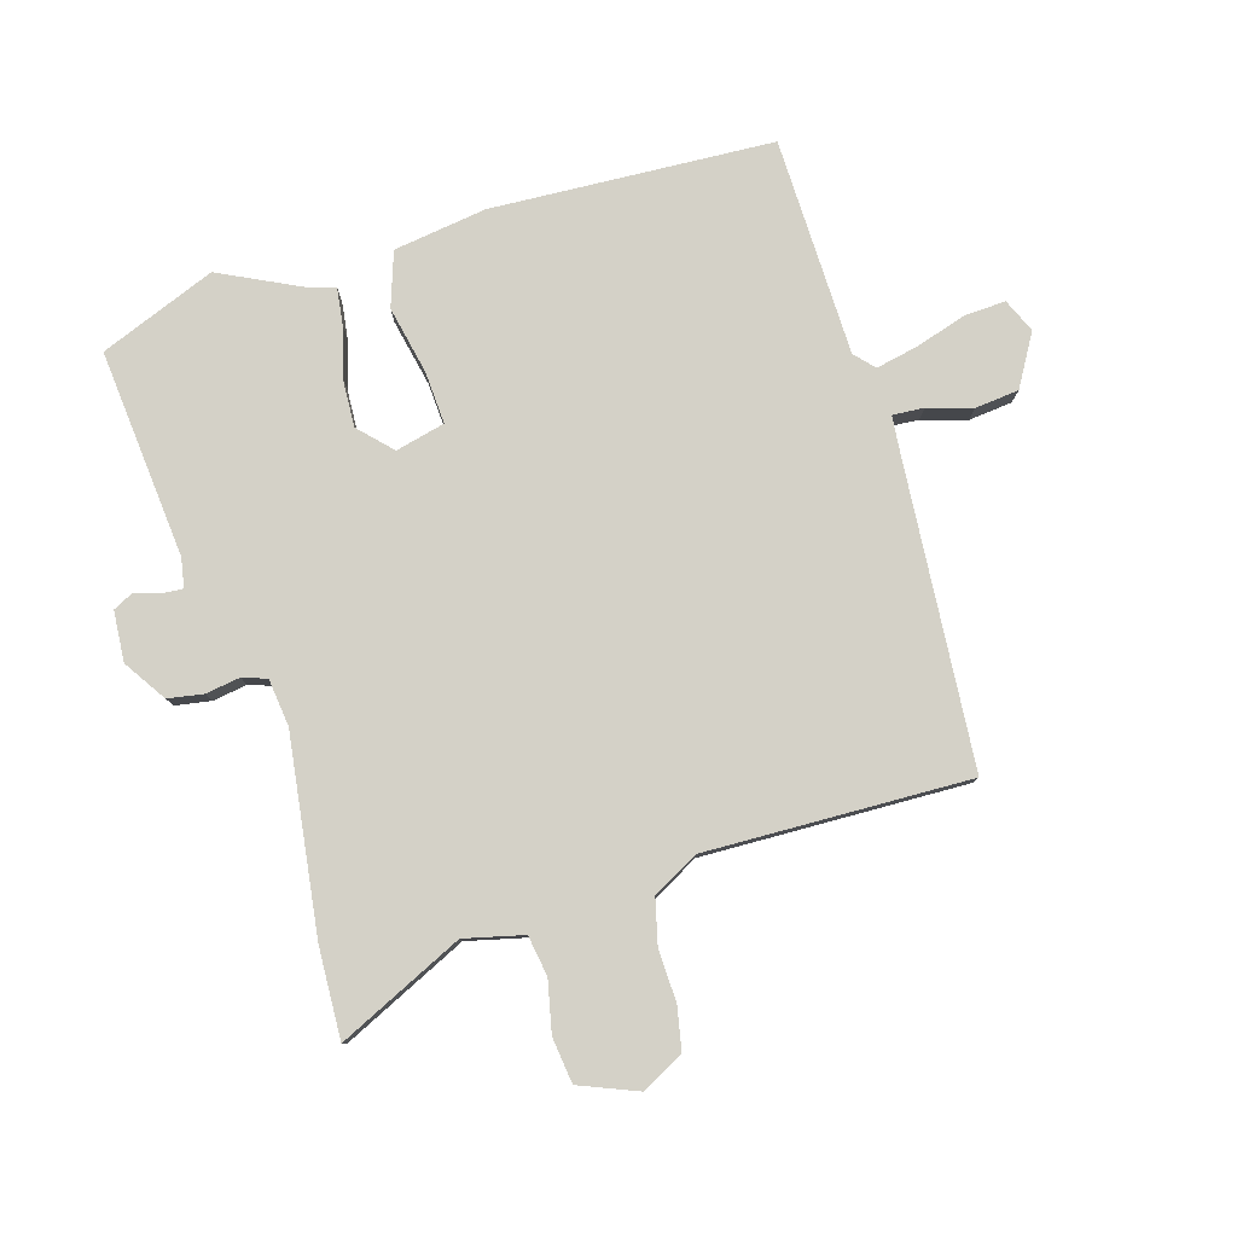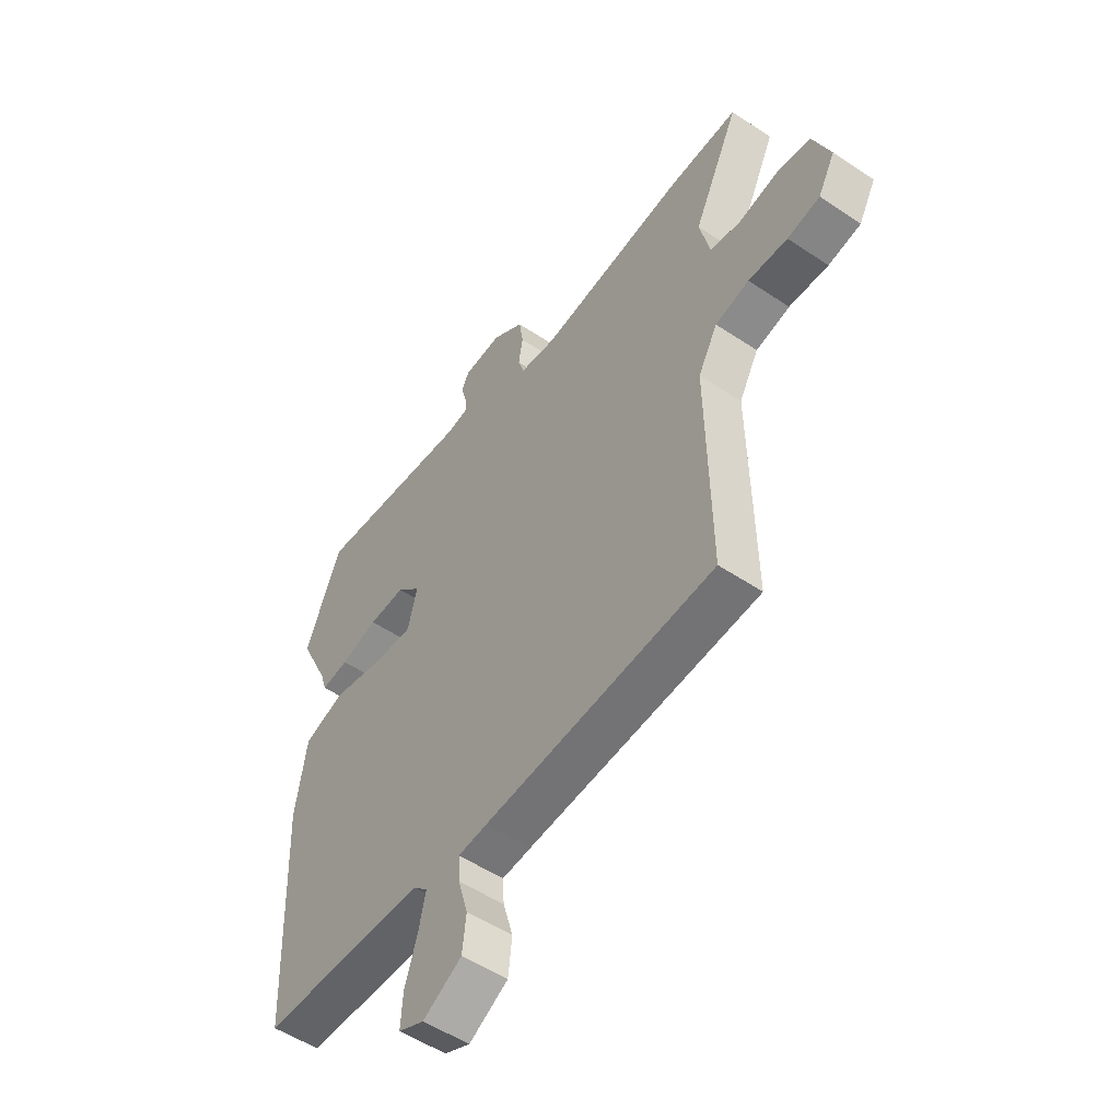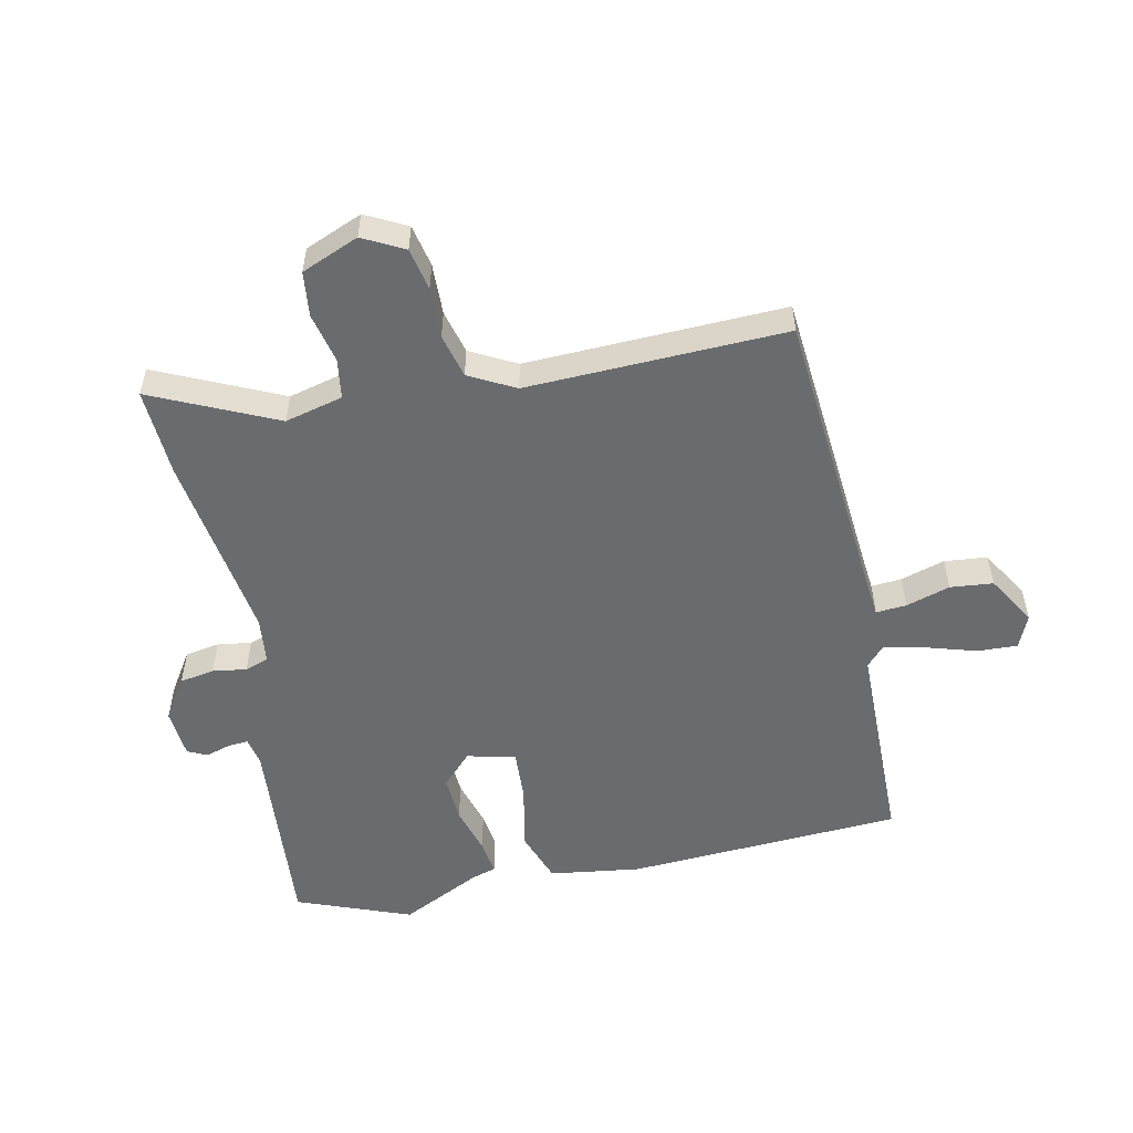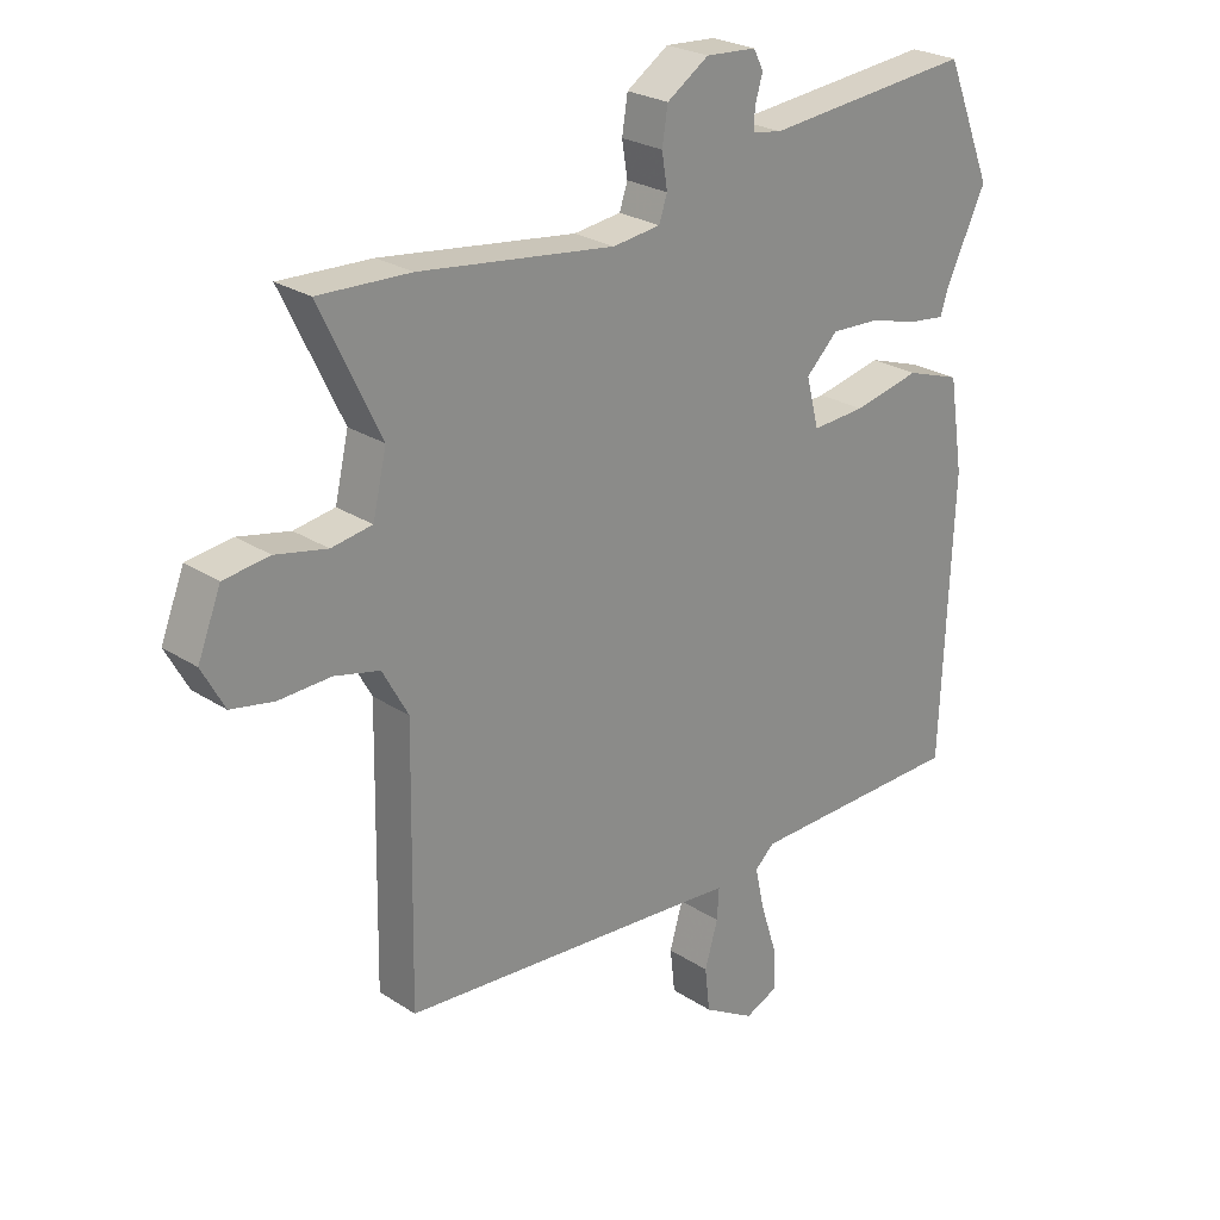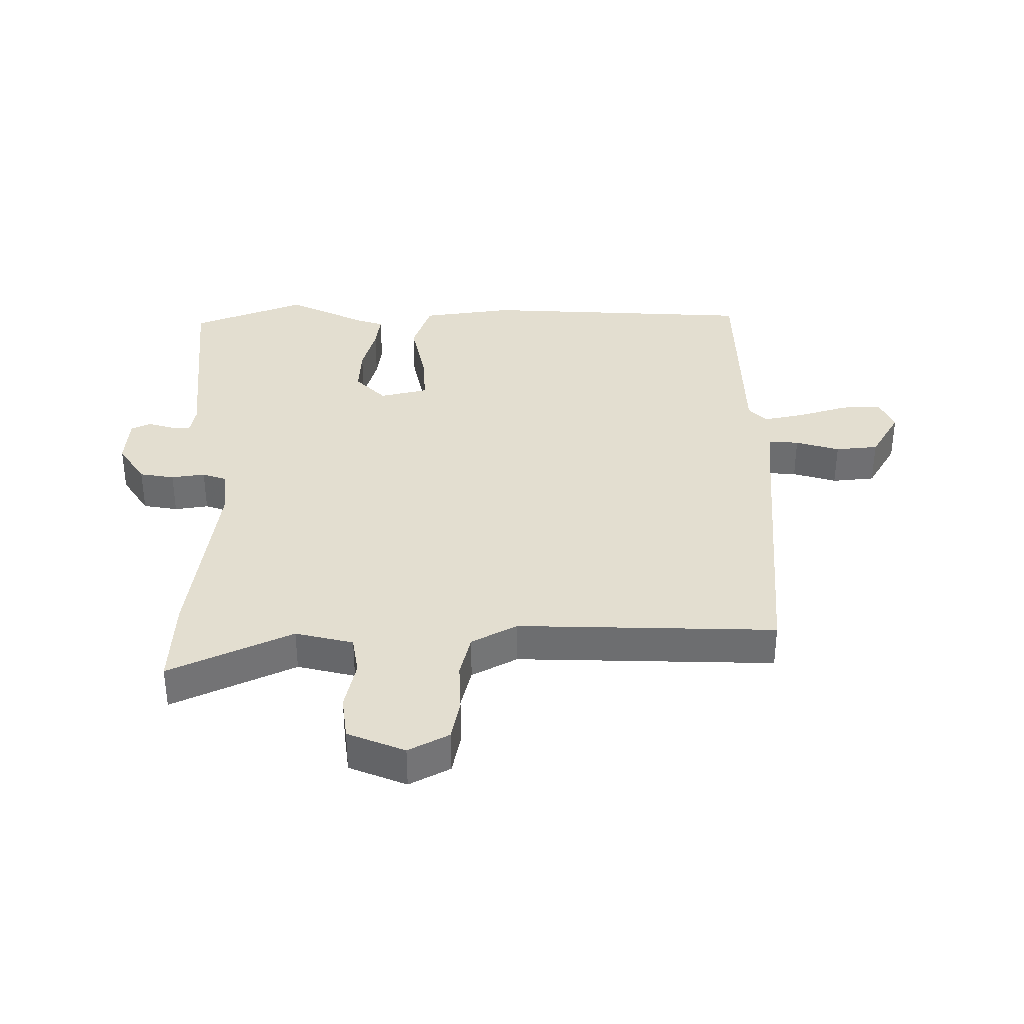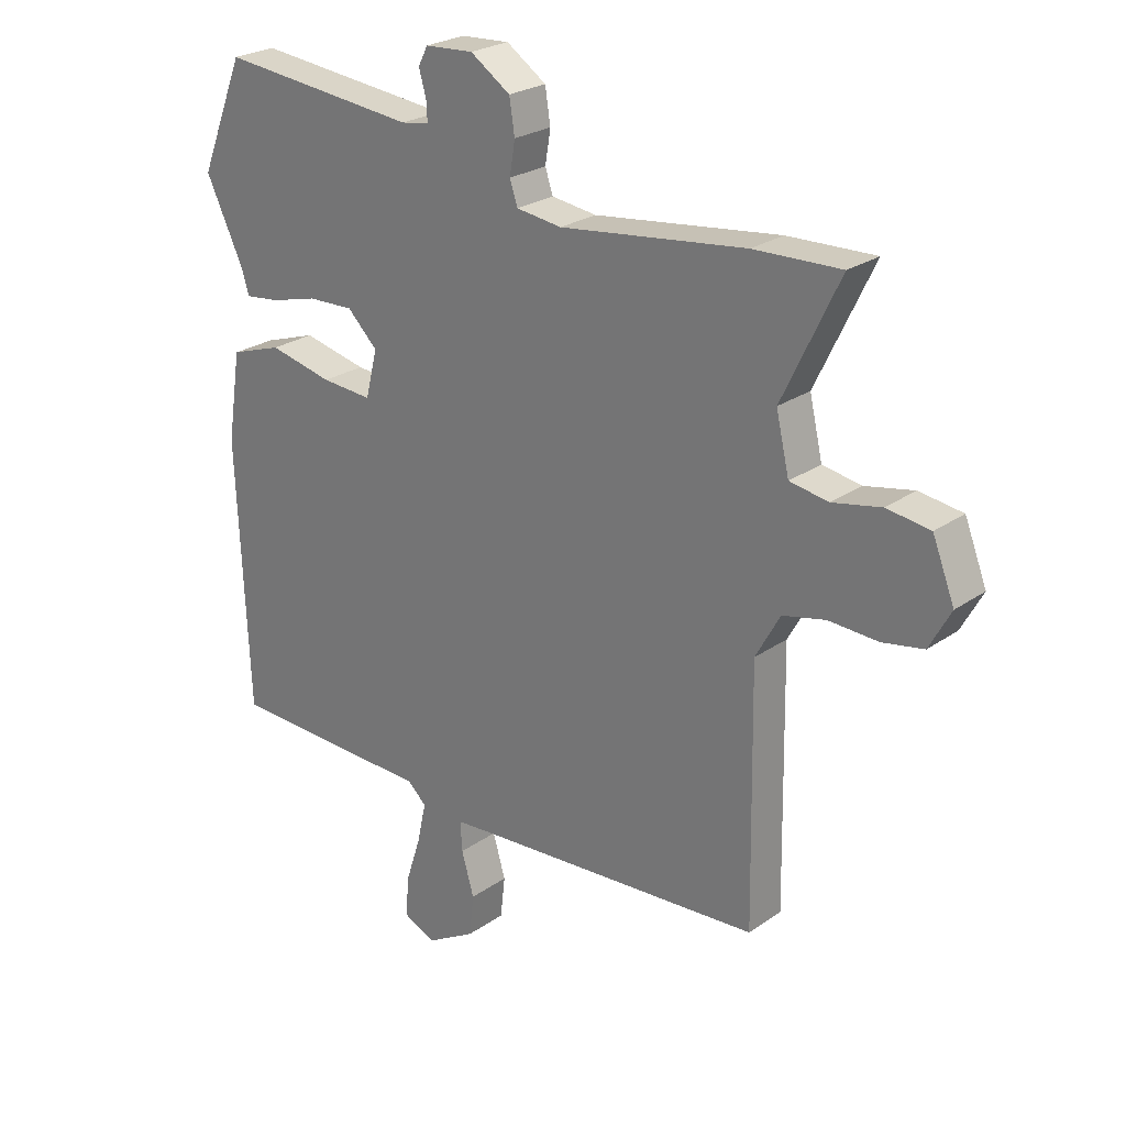
<metadata>
{"format":"obj","ext":"obj","renderer":"f3d","projection":"perspective","resolution":1024,"background":"white","views":[{"elev":79.8,"azim":73.9,"up":"+Y"},{"elev":-52.6,"azim":54.2,"up":"+Z"},{"elev":-53.3,"azim":102.9,"up":"+Y"},{"elev":25.0,"azim":136.6,"up":"+Z"},{"elev":35.7,"azim":90.4,"up":"+Y"},{"elev":24.9,"azim":41.6,"up":"+Z"}]}
</metadata>
<code>
v 0.464 0.07 0.499
v 0.61 0.07 0.504
v 0.514 0.07 0.304
v 0.536 0.07 0.209
v 0.601 0.07 0.198
v 0.683 0.07 0.215
v 0.756 0.07 0.205
v 0.793 0.07 0.111
v 0.757 0.07 0.045
v 0.688 0.07 0.032
v 0.605 0.07 0.036
v 0.533 0.07 0.019
v 0.492 0.07 -0.055
v 0.499 0.07 -0.477
v 0.011 0.07 -0.51
v -0.05 0.07 -0.515
v -0.047 0.07 -0.565
v -0.026 0.07 -0.637
v -0.034 0.07 -0.707
v -0.116 0.07 -0.754
v -0.17 0.07 -0.73
v -0.166 0.07 -0.664
v -0.14 0.07 -0.583
v -0.125 0.07 -0.515
v -0.156 0.07 -0.486
v -0.504 0.07 -0.475
v -0.523 0.07 -0.024
v -0.5 0.07 0.125
v -0.413 0.07 0.154
v -0.306 0.07 0.13
v -0.221 0.07 0.124
v -0.201 0.07 0.203
v -0.252 0.07 0.253
v -0.329 0.07 0.25
v -0.408 0.07 0.229
v -0.466 0.07 0.222
v -0.479 0.07 0.264
v -0.542 0.07 0.396
v -0.467 0.07 0.581
v -0.134 0.07 0.547
v -0.087 0.07 0.555
v -0.089 0.07 0.588
v -0.101 0.07 0.63
v -0.085 0.07 0.661
v -0.004 0.07 0.666
v 0.063 0.07 0.621
v 0.072 0.07 0.564
v 0.063 0.07 0.509
v 0.076 0.07 0.47
v 0.152 0.07 0.46
v 0.464 0 0.499
v 0.61 0 0.504
v 0.514 0 0.304
v 0.536 0 0.209
v 0.601 0 0.198
v 0.683 0 0.215
v 0.756 0 0.205
v 0.793 0 0.111
v 0.757 0 0.045
v 0.688 0 0.032
v 0.605 0 0.036
v 0.533 0 0.019
v 0.492 0 -0.055
v 0.499 0 -0.477
v 0.011 0 -0.51
v -0.05 0 -0.515
v -0.047 0 -0.565
v -0.026 0 -0.637
v -0.034 0 -0.707
v -0.116 0 -0.754
v -0.17 0 -0.73
v -0.166 0 -0.664
v -0.14 0 -0.583
v -0.125 0 -0.515
v -0.156 0 -0.486
v -0.504 0 -0.475
v -0.523 0 -0.024
v -0.5 0 0.125
v -0.413 0 0.154
v -0.306 0 0.13
v -0.221 0 0.124
v -0.201 0 0.203
v -0.252 0 0.253
v -0.329 0 0.25
v -0.408 0 0.229
v -0.466 0 0.222
v -0.479 0 0.264
v -0.542 0 0.396
v -0.467 0 0.581
v -0.134 0 0.547
v -0.087 0 0.555
v -0.089 0 0.588
v -0.101 0 0.63
v -0.085 0 0.661
v -0.004 0 0.666
v 0.063 0 0.621
v 0.072 0 0.564
v 0.063 0 0.509
v 0.076 0 0.47
v 0.152 0 0.46
f 45 46 47 48
f 45 48 49
f 42 43 44 45
f 41 42 45 49
f 40 41 49
f 37 38 39 40
f 37 40 49
f 34 35 36 37
f 33 34 37 49
f 32 33 49 50
f 27 28 29 30
f 25 26 27 30
f 24 25 30 31
f 20 21 22 23
f 20 23 24
f 17 18 19 20
f 16 17 20 24
f 15 16 24 31
f 13 14 15 31
f 8 9 10 11
f 8 11 12
f 5 6 7 8
f 4 5 8 12
f 3 4 12 13
f 1 2 3
f 13 31 32 50
f 1 3 13 50
f 98 97 96 95
f 99 98 95
f 95 94 93 92
f 99 95 92 91
f 99 91 90
f 90 89 88 87
f 99 90 87
f 87 86 85 84
f 99 87 84 83
f 100 99 83 82
f 80 79 78 77
f 80 77 76 75
f 81 80 75 74
f 73 72 71 70
f 74 73 70
f 70 69 68 67
f 74 70 67 66
f 81 74 66 65
f 81 65 64 63
f 61 60 59 58
f 62 61 58
f 58 57 56 55
f 62 58 55 54
f 63 62 54 53
f 53 52 51
f 100 82 81 63
f 100 63 53 51
f 1 51 52 2
f 2 52 53 3
f 3 53 54 4
f 4 54 55 5
f 5 55 56 6
f 6 56 57 7
f 7 57 58 8
f 8 58 59 9
f 9 59 60 10
f 10 60 61 11
f 11 61 62 12
f 12 62 63 13
f 13 63 64 14
f 14 64 65 15
f 15 65 66 16
f 16 66 67 17
f 17 67 68 18
f 18 68 69 19
f 19 69 70 20
f 20 70 71 21
f 21 71 72 22
f 22 72 73 23
f 23 73 74 24
f 24 74 75 25
f 25 75 76 26
f 26 76 77 27
f 27 77 78 28
f 28 78 79 29
f 29 79 80 30
f 30 80 81 31
f 31 81 82 32
f 32 82 83 33
f 33 83 84 34
f 34 84 85 35
f 35 85 86 36
f 36 86 87 37
f 37 87 88 38
f 38 88 89 39
f 39 89 90 40
f 40 90 91 41
f 41 91 92 42
f 42 92 93 43
f 43 93 94 44
f 44 94 95 45
f 45 95 96 46
f 46 96 97 47
f 47 97 98 48
f 48 98 99 49
f 49 99 100 50
f 50 100 51 1

</code>
